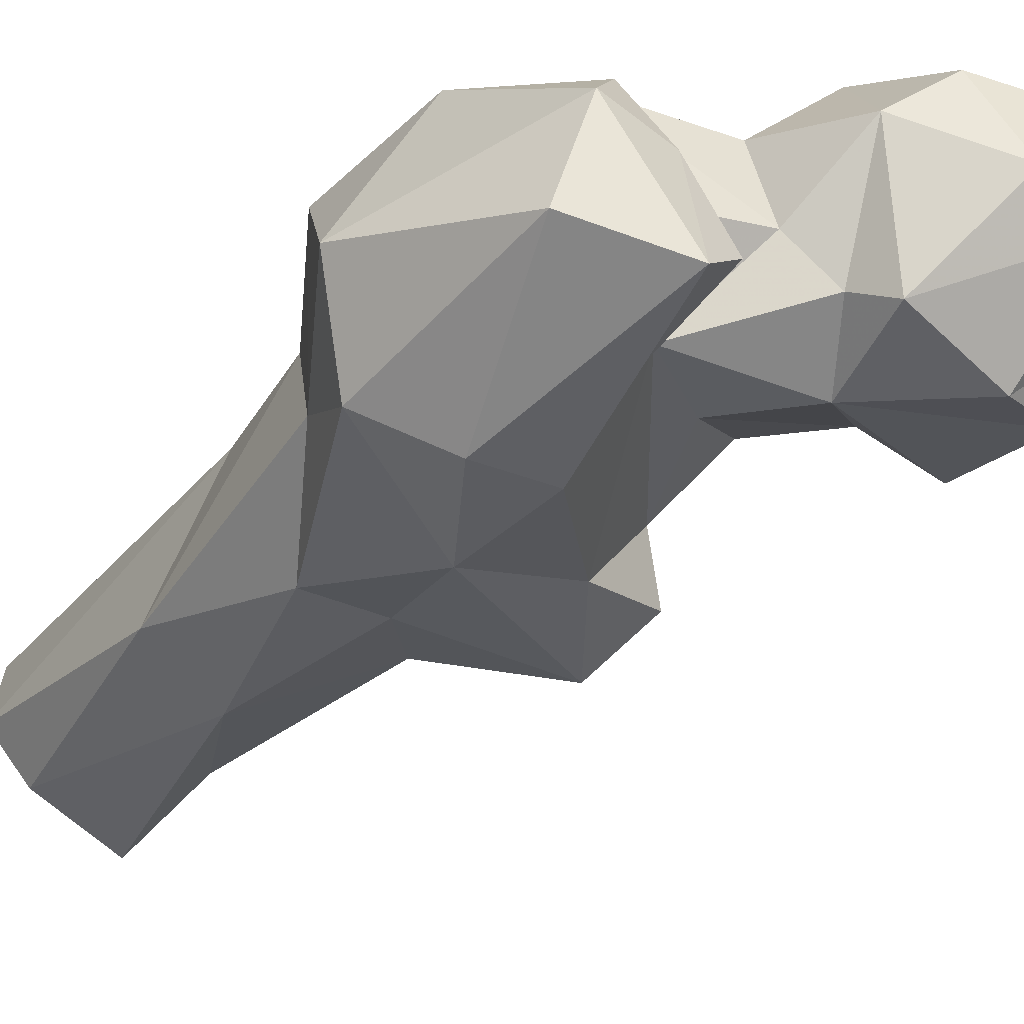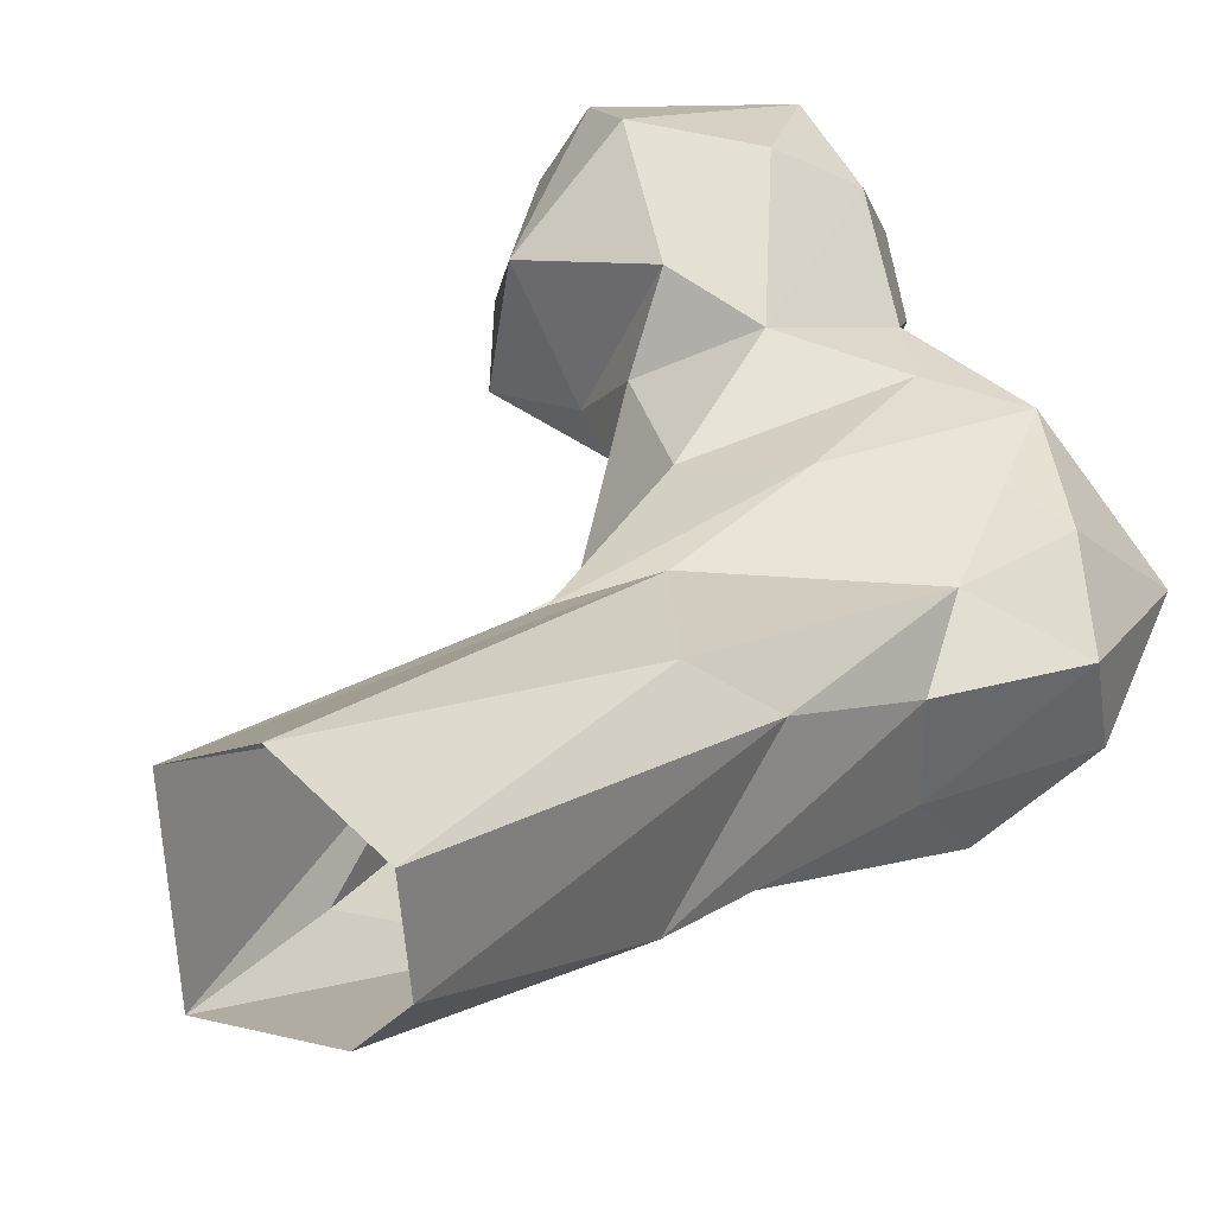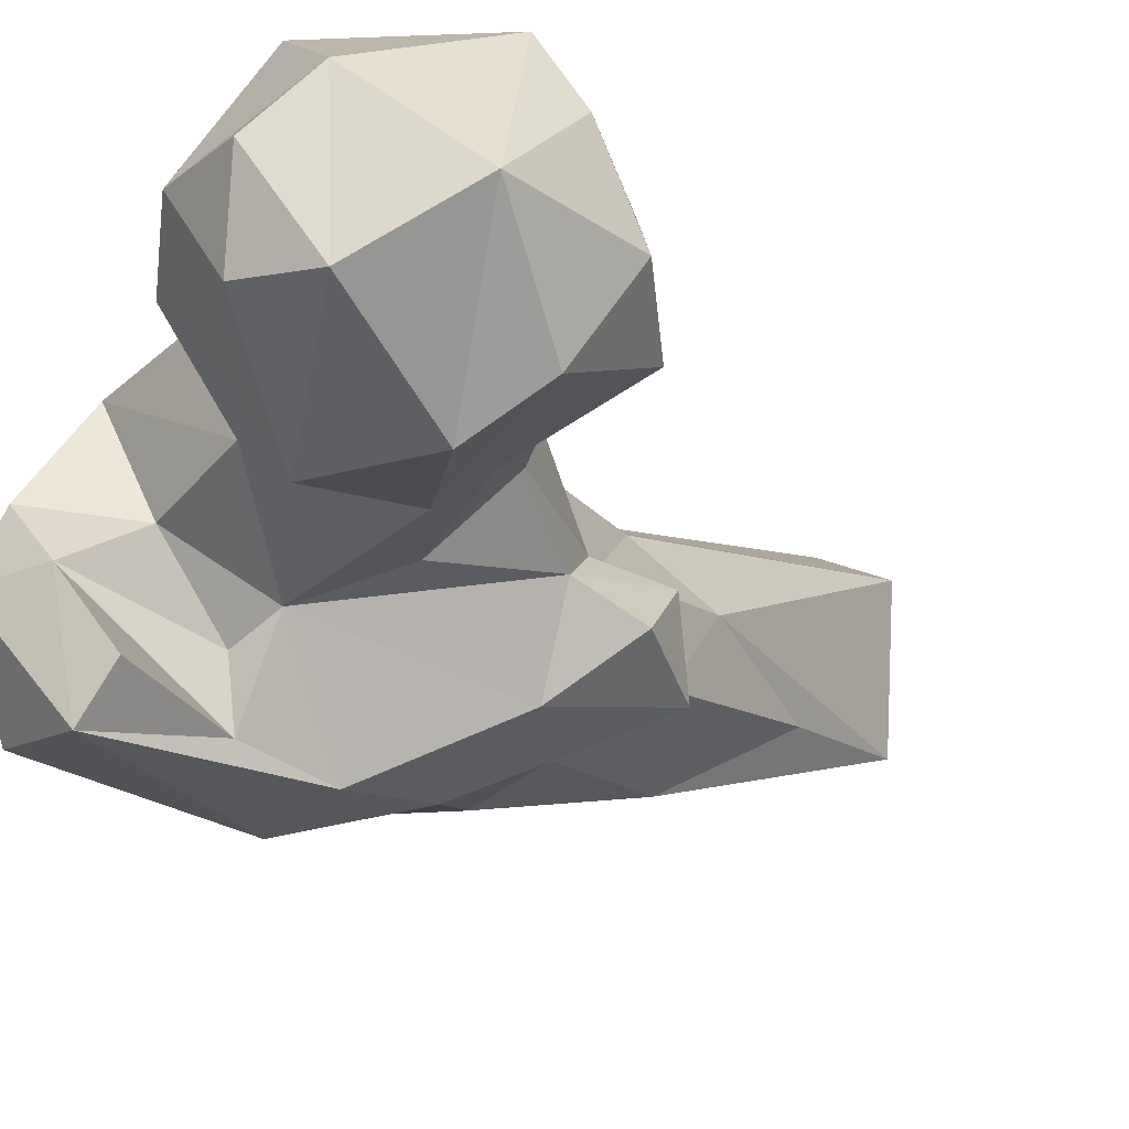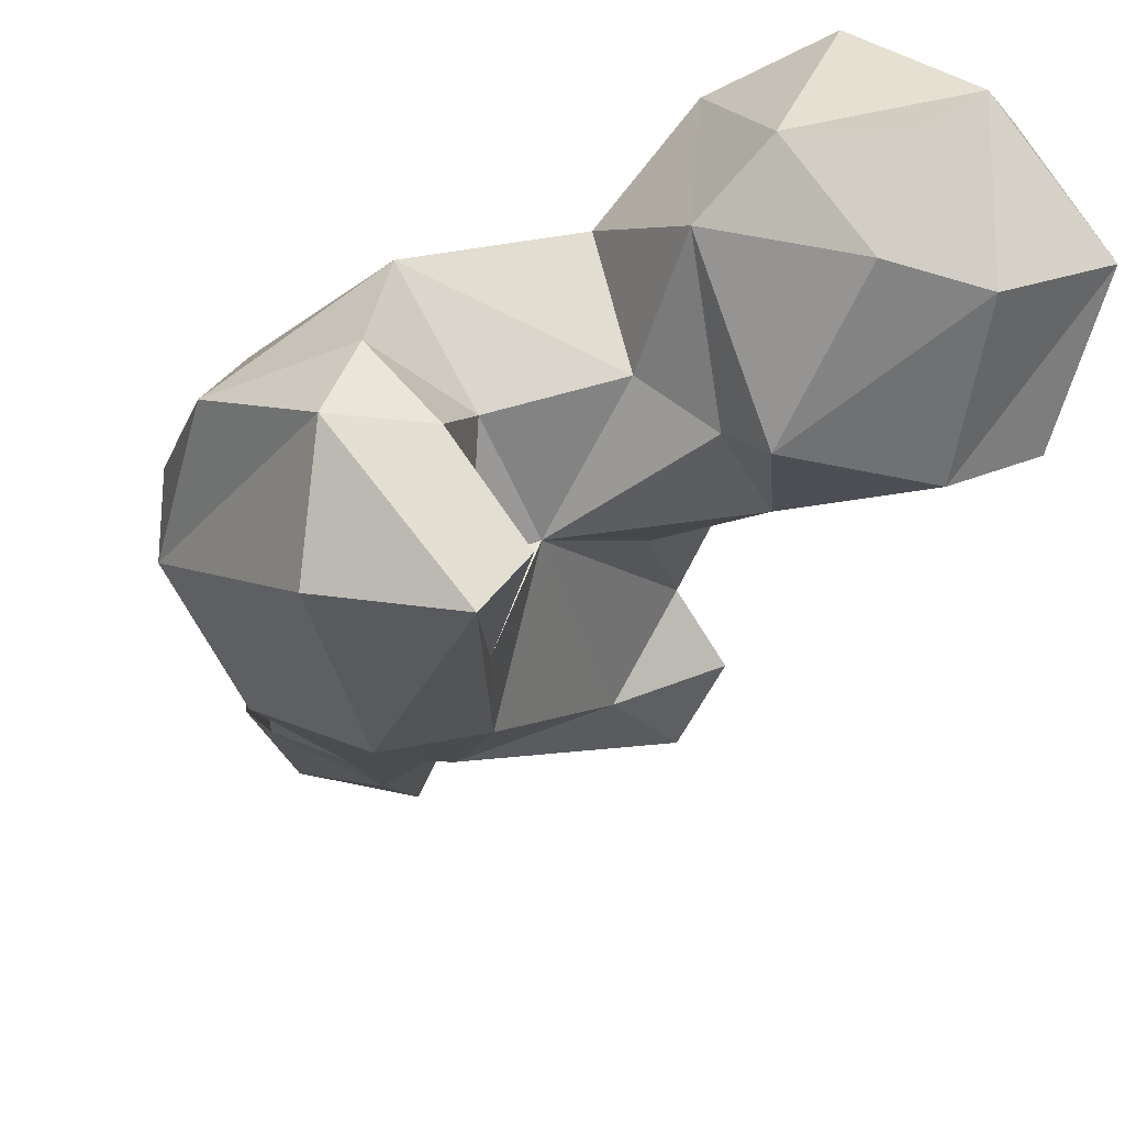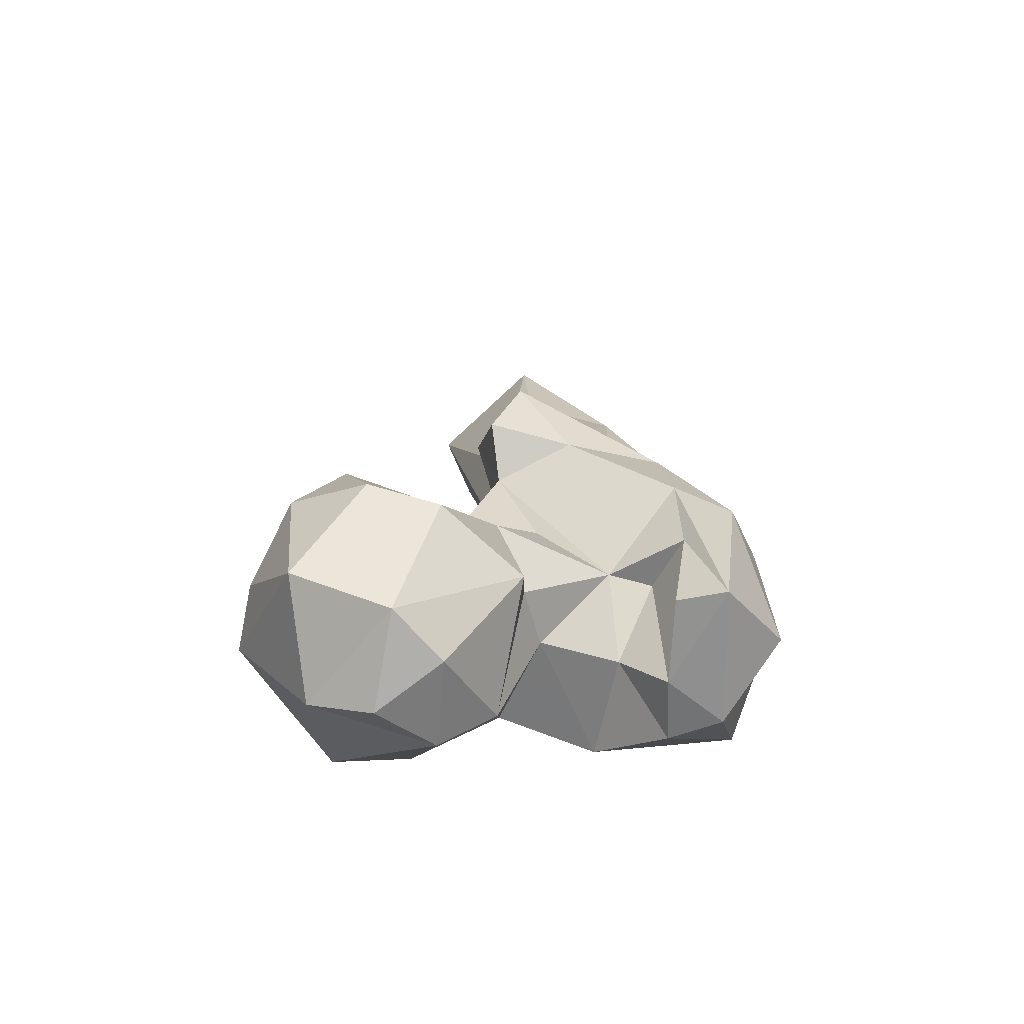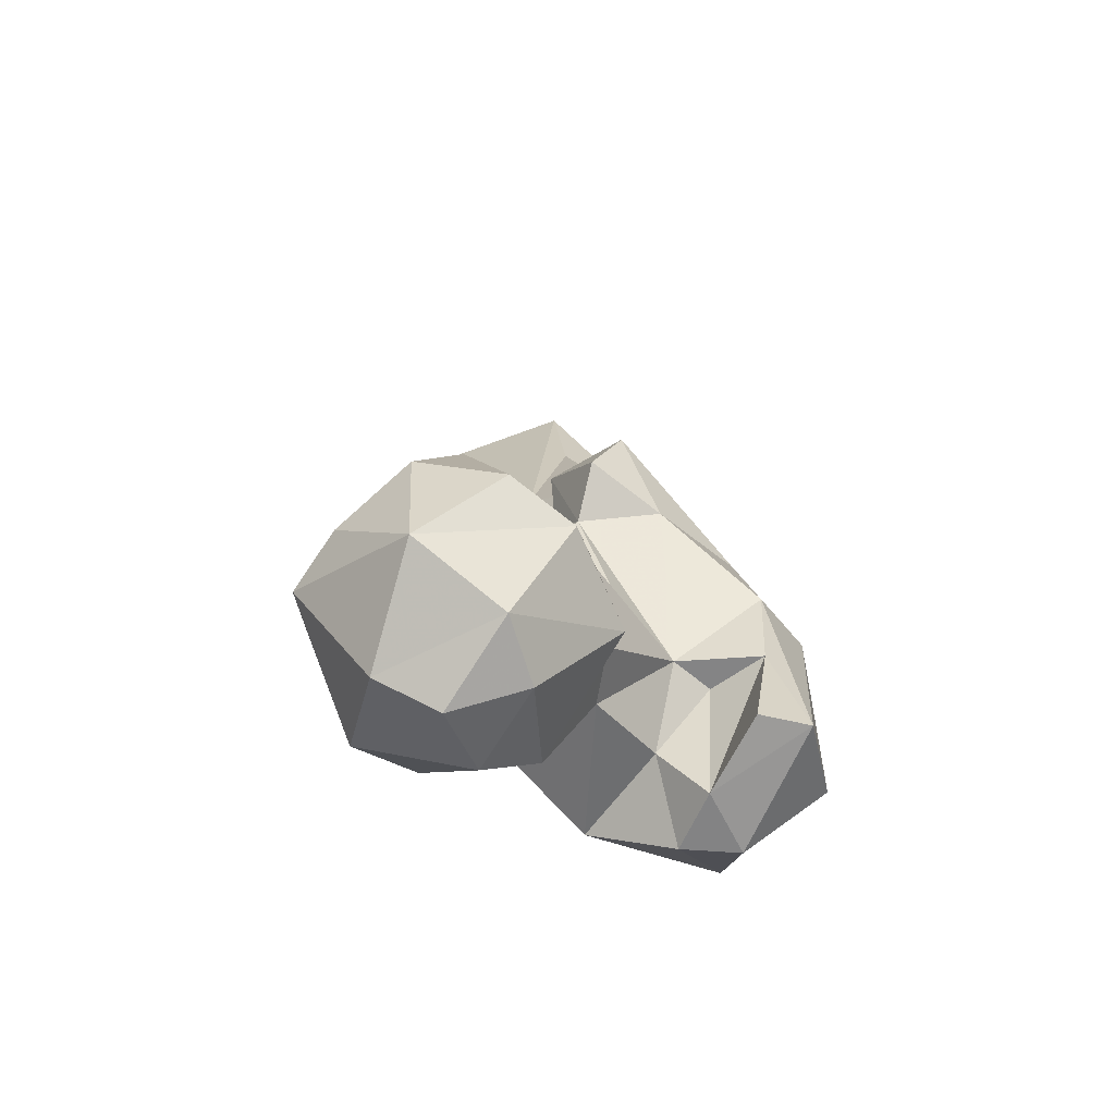
<metadata>
{"format":"obj","ext":"obj","renderer":"f3d","projection":"perspective","resolution":1024,"background":"white","views":[{"elev":-54.3,"azim":144.1,"up":"+Y"},{"elev":32.8,"azim":32.0,"up":"+Y"},{"elev":-25.2,"azim":-143.5,"up":"+Y"},{"elev":-26.6,"azim":171.3,"up":"+Y"},{"elev":-61.6,"azim":-39.1,"up":"+Z"},{"elev":-63.2,"azim":-63.5,"up":"+Z"}]}
</metadata>
<code>
v 359.6 190 791.5
v 355.2 203.7 787.2
v 346.6 187.9 792.9
v 346.6 212.2 791.7
v 369.7 205 792.1
v 330.9 197.4 800.4
v 360.4 224.2 799.8
v 377.4 197.6 800
v 367 177.2 811.2
v 337 223.3 813.4
v 374.4 219.5 808.2
v 335.4 182.6 816.9
v 366.2 226.8 817.5
v 347.3 176.3 814.1
v 371.2 182.3 816.9
v 380.6 189 817.4
v 385.1 206.8 817.1
v 331.4 212.7 816.7
v 398 156.8 812.2
v 392 164.4 812.7
v 401.9 177.9 811.3
v 415 177.6 810.2
v 347.9 228.1 822.8
v 410.5 187.8 812.2
v 328.8 197.5 823.7
v 415.7 161 819
v 396.8 185.3 822
v 406.5 203.9 821.8
v 393.8 161.8 833.5
v 363 180.1 829.8
v 427 186.3 825.1
v 376.7 213.2 836.4
v 429.8 177.1 846.8
v 388.1 177 834.5
v 421 200.8 840
v 392.9 207.1 827.7
v 396 173.5 834.2
v 336.3 192.3 836.6
v 409.7 201.5 836.4
v 341.1 213.5 838.6
v 362.3 217.8 836.5
v 418.3 164.9 858
v 391.3 160 849.3
v 394 208.8 855.2
v 404.6 157.4 851.2
v 374.4 182.1 842.6
v 350.9 194.4 837.5
v 429.7 191.3 850.7
v 363.5 192.8 847.7
v 361.6 204.7 843.5
v 379.2 207.5 861.9
v 367.7 185.7 862
v 414.3 199.7 856.8
v 393.1 165.1 870
v 416.8 177.3 868.9
v 370.7 191.9 869.9
v 417.9 193.5 870.8
v 374.8 171.9 865.9
v 392.4 209.6 884.8
v 360.6 179.2 868.5
v 404.5 172.9 889.6
v 377.3 196.3 880.8
v 413.6 204 895.3
v 364.2 174.4 881.6
v 385.2 210 898.4
v 365.6 190.3 881.5
v 406 214.1 905.1
v 390.4 176.1 888.6
v 380 187.1 900.2
v 412.1 188.9 918.7
v 396.9 182.6 920.2
v 382.1 203.6 915.3
v 412 227.4 964.9
v 386.7 197.5 941.7
v 383.8 227.4 963.9
v 396.8 234.8 963.7
v 405 202.2 963.5
v 413.3 212.2 964.6
v 387.2 200.6 966
f 70 77 71
f 70 78 77
f 59 75 76
f 69 74 72
f 63 67 73
f 68 71 69
f 61 70 71
f 62 72 65
f 62 69 72
f 56 69 62
f 67 76 73
f 55 57 70
f 56 66 69
f 64 68 69
f 53 59 67
f 64 69 66
f 54 61 68
f 53 67 63
f 58 64 60
f 44 51 65
f 44 65 59
f 51 56 62
f 59 65 75
f 39 44 59
f 43 54 58
f 48 57 55
f 34 58 52
f 49 56 50
f 39 59 53
f 43 45 54
f 46 52 49
f 60 64 66
f 35 39 53
f 32 51 36
f 47 49 50
f 3 9 14
f 26 33 42
f 36 51 44
f 19 45 43
f 41 47 50
f 3 14 6
f 29 34 37
f 19 26 45
f 9 15 30
f 28 36 44
f 52 66 56
f 28 44 39
f 63 73 78
f 9 30 14
f 21 29 37
f 26 42 45
f 12 38 25
f 23 40 41
f 22 31 33
f 5 7 11
f 13 41 32
f 25 38 40
f 52 60 66
f 12 30 38
f 10 40 23
f 18 25 40
f 12 14 30
f 63 78 70
f 21 37 27
f 33 55 42
f 15 34 30
f 69 71 74
f 17 32 36
f 16 27 34
f 53 63 57
f 35 53 48
f 8 17 16
f 15 16 34
f 19 43 29
f 24 27 28
f 42 54 45
f 10 18 40
f 20 29 21
f 6 18 10
f 16 17 28
f 13 23 41
f 34 43 58
f 7 23 13
f 16 28 27
f 6 12 25
f 59 76 67
f 50 56 51
f 21 27 24
f 49 52 56
f 1 9 3
f 19 22 26
f 17 36 28
f 8 15 9
f 5 11 8
f 61 71 68
f 46 49 47
f 38 47 40
f 8 16 15
f 19 20 21
f 72 79 75
f 1 2 5
f 7 13 11
f 30 34 46
f 71 77 79
f 51 62 65
f 19 21 22
f 54 64 58
f 28 39 35
f 55 70 61
f 6 14 12
f 21 24 22
f 65 72 75
f 6 25 18
f 71 79 74
f 27 37 34
f 57 63 70
f 4 10 7
f 28 35 31
f 31 48 33
f 7 10 23
f 22 33 26
f 4 6 10
f 40 47 41
f 1 5 8
f 33 48 55
f 19 29 20
f 1 8 9
f 54 68 64
f 34 52 46
f 11 13 32
f 2 3 4
f 72 74 79
f 3 6 4
f 30 46 47
f 42 61 54
f 2 4 5
f 1 3 2
f 30 47 38
f 22 24 31
f 32 41 50
f 31 35 48
f 11 32 17
f 42 55 61
f 8 11 17
f 29 43 34
f 24 28 31
f 48 53 57
f 32 50 51
f 52 58 60
f 4 7 5

</code>
